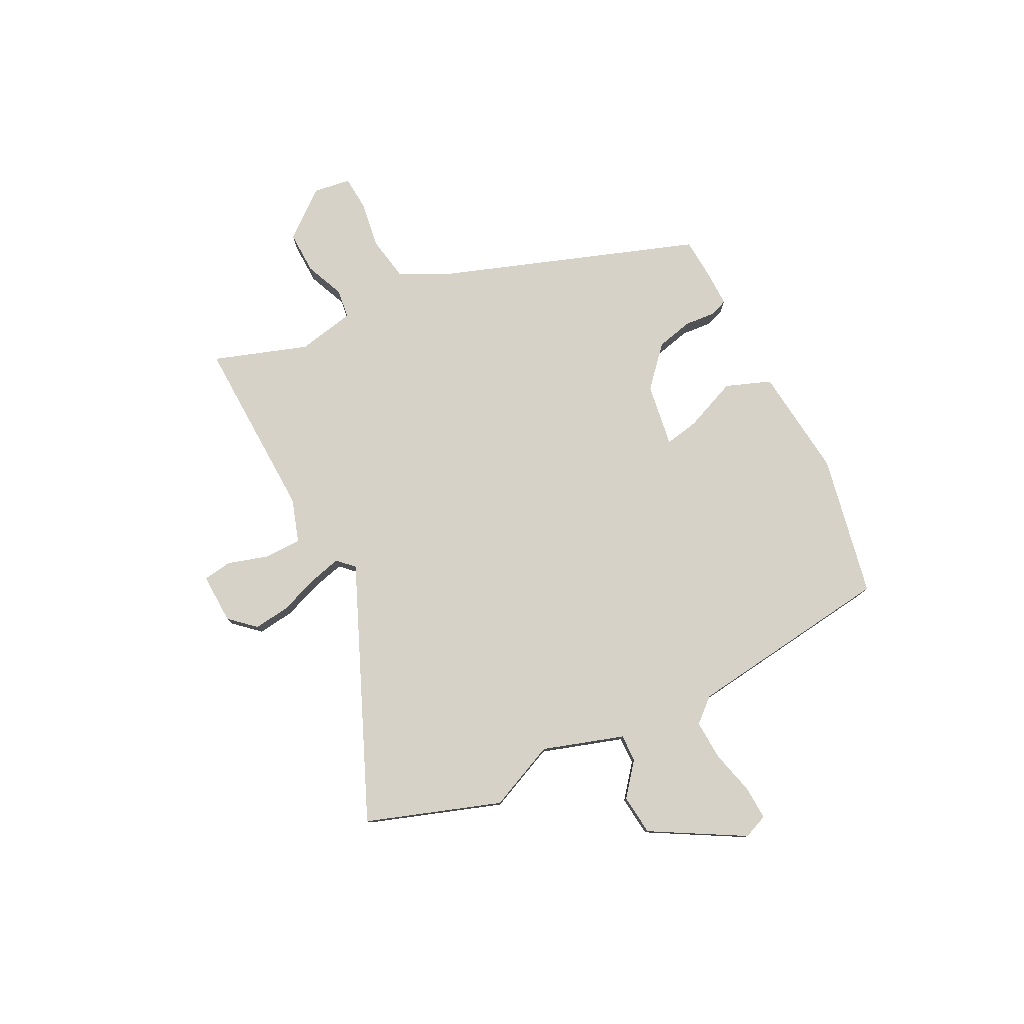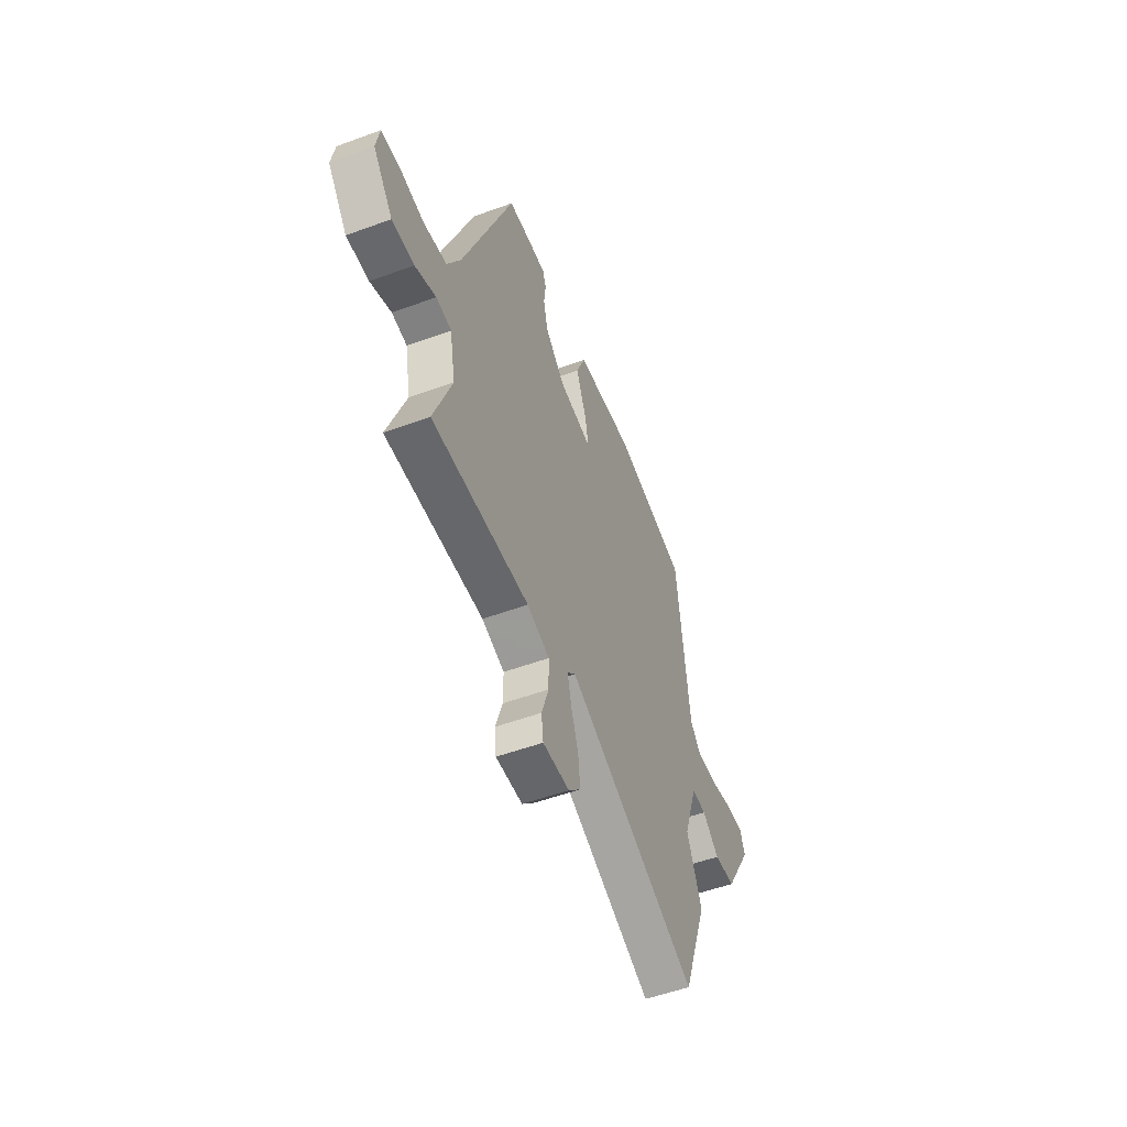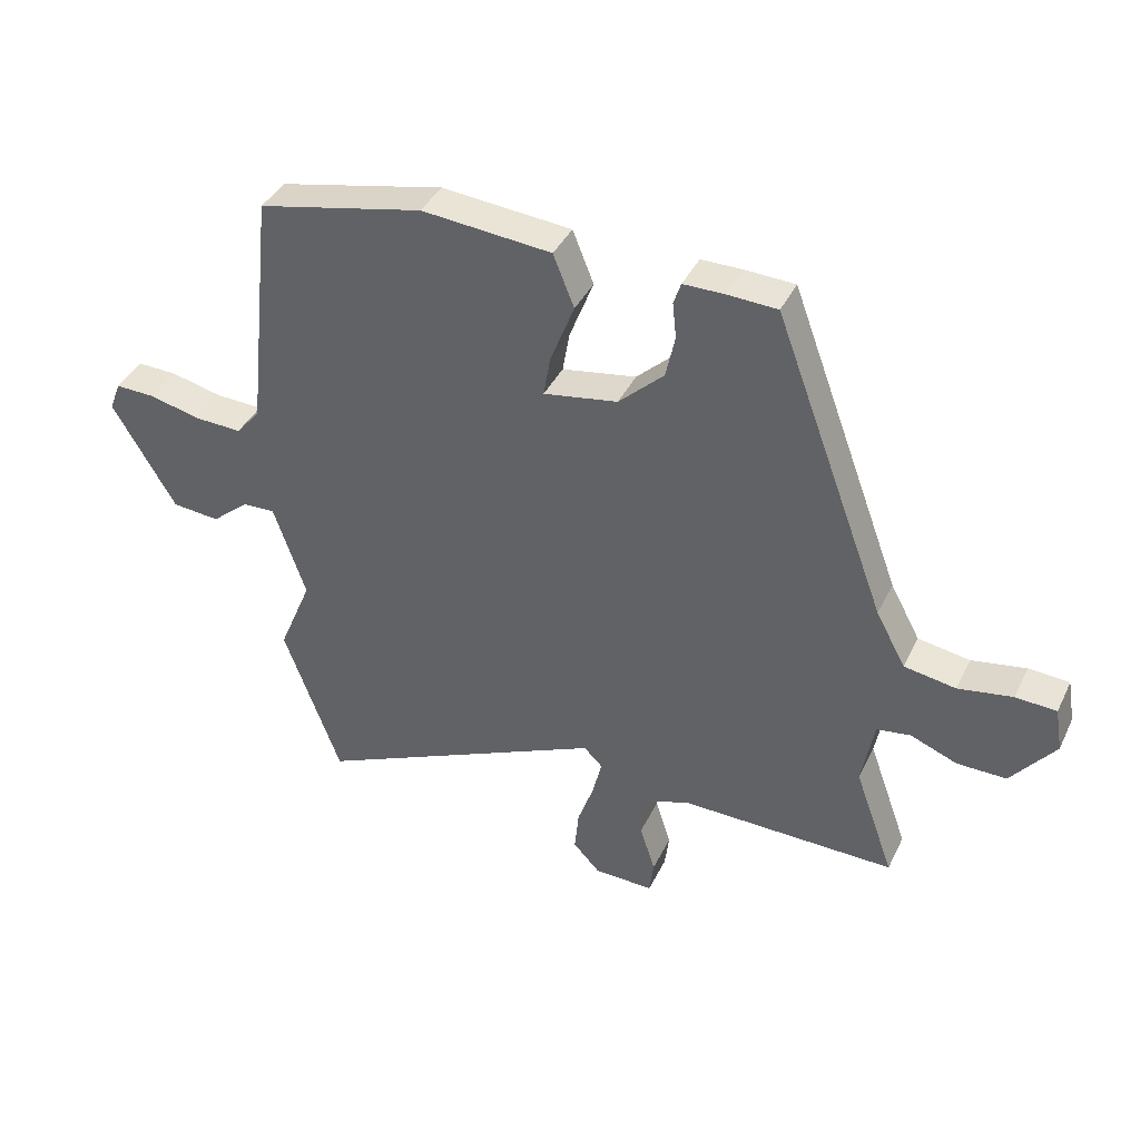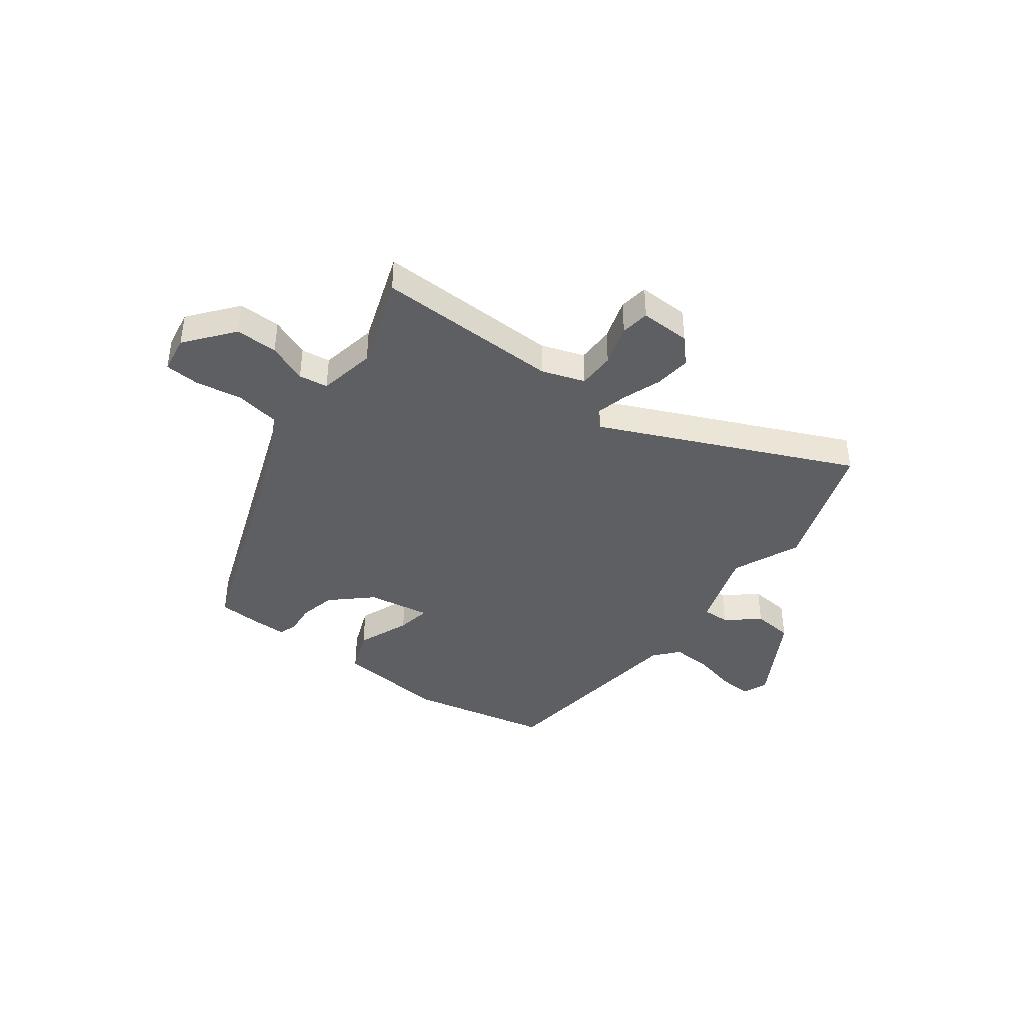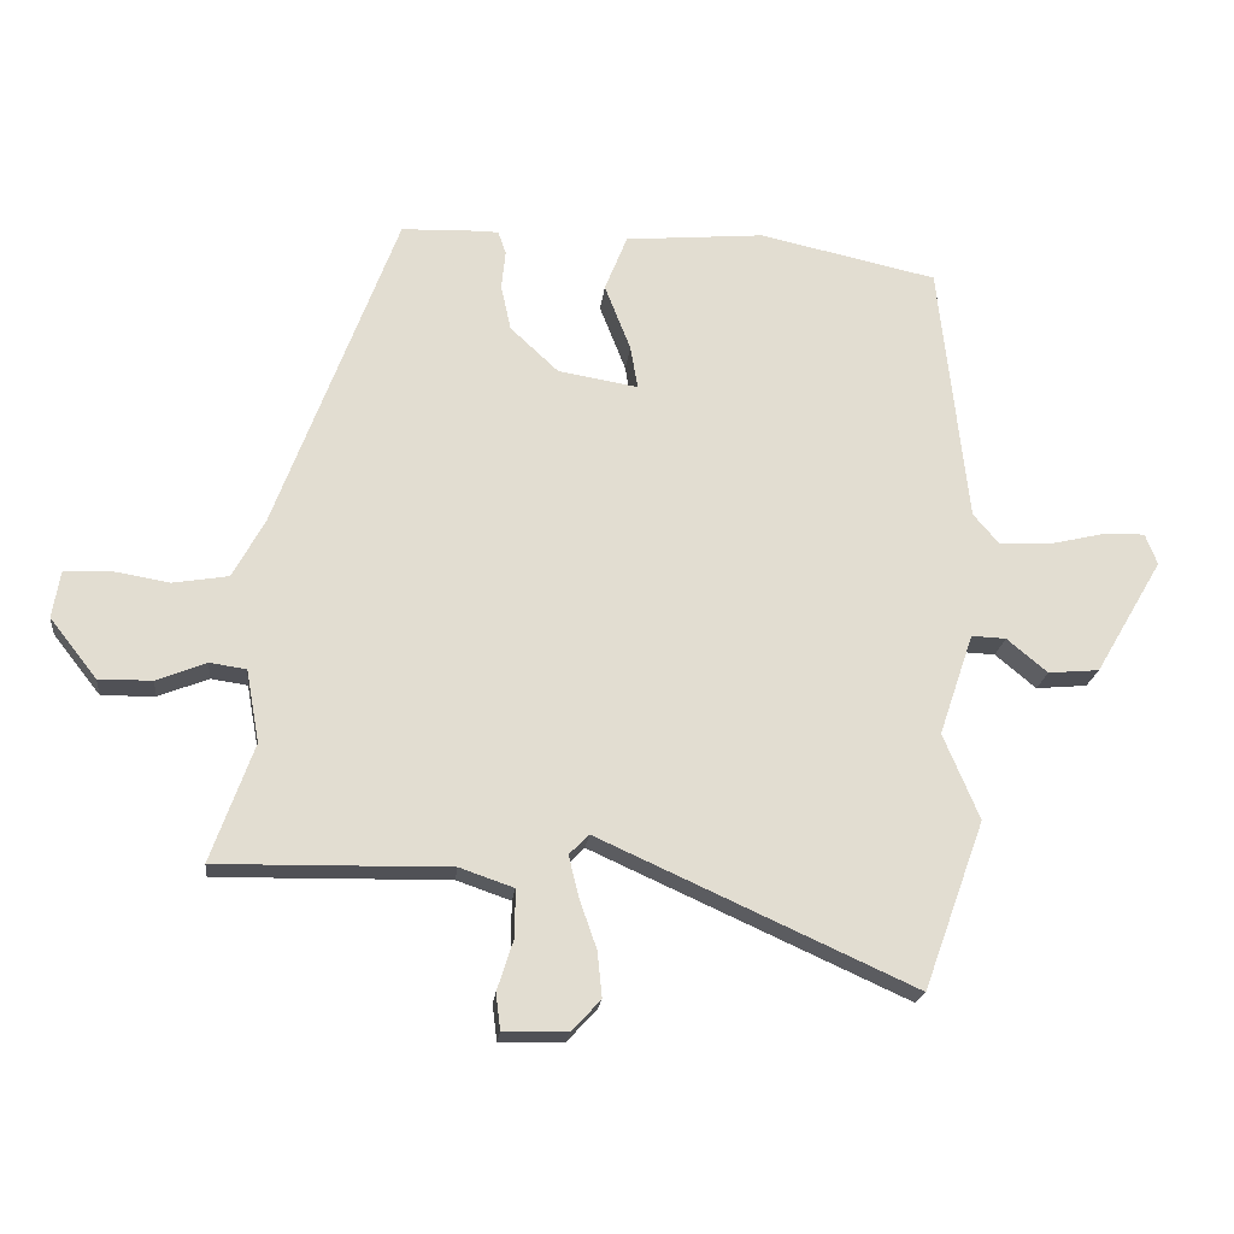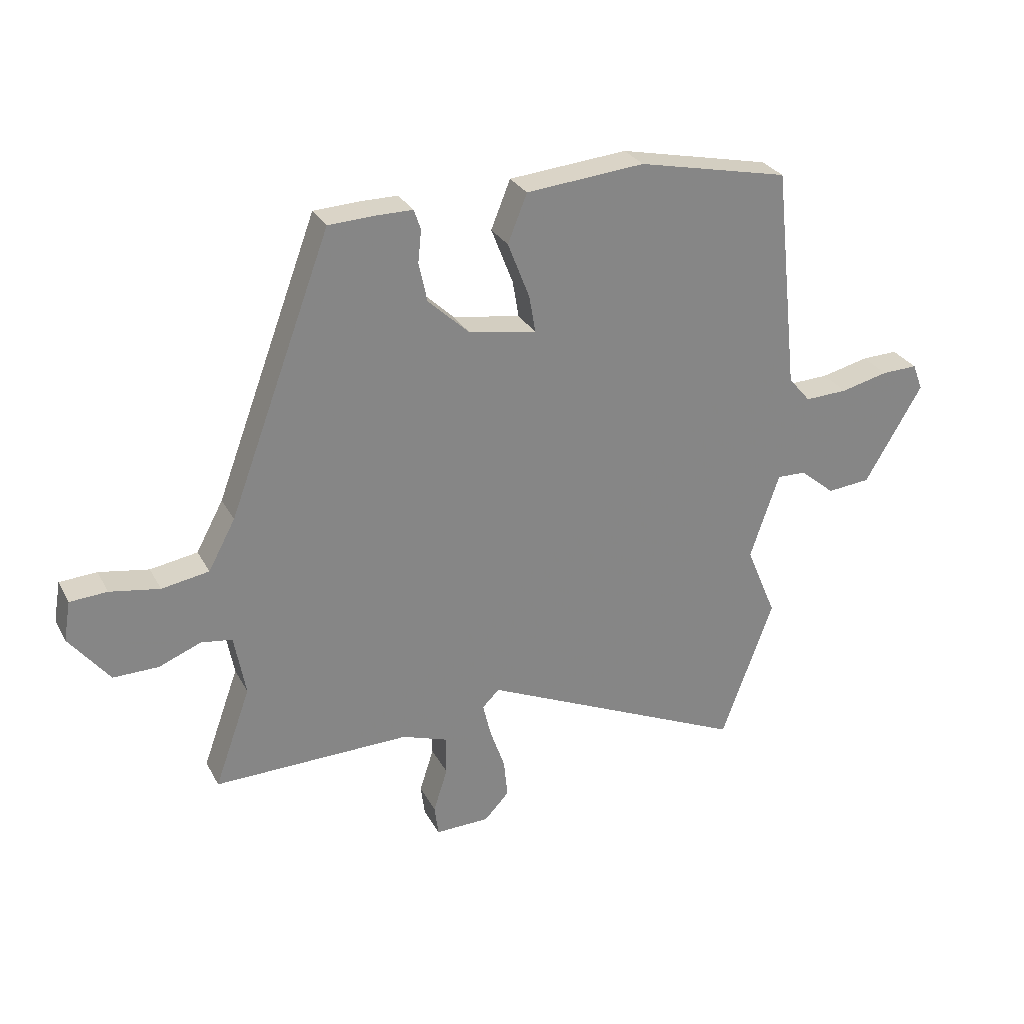
<metadata>
{"format":"obj","ext":"obj","renderer":"f3d","projection":"perspective","resolution":1024,"background":"white","views":[{"elev":78.6,"azim":-117.8,"up":"+Y"},{"elev":-53.0,"azim":111.5,"up":"+Z"},{"elev":39.4,"azim":23.9,"up":"+Z"},{"elev":-40.5,"azim":142.9,"up":"+Y"},{"elev":-20.6,"azim":173.7,"up":"+Z"},{"elev":28.5,"azim":156.6,"up":"+Z"}]}
</metadata>
<code>
v 0.328 0.07 0.487
v 0.51 0.07 -0.001
v 0.558 0.07 -0.09
v 0.642 0.07 -0.104
v 0.73 0.07 -0.089
v 0.796 0.07 -0.093
v 0.808 0.07 -0.164
v 0.737 0.07 -0.254
v 0.657 0.07 -0.253
v 0.582 0.07 -0.223
v 0.527 0.07 -0.231
v 0.507 0.07 -0.34
v 0.571 0.07 -0.518
v 0.222 0.07 -0.512
v 0.141 0.07 -0.54
v 0.141 0.07 -0.61
v 0.166 0.07 -0.688
v 0.159 0.07 -0.743
v 0.063 0.07 -0.741
v 0.019 0.07 -0.694
v 0.026 0.07 -0.625
v 0.052 0.07 -0.551
v 0.067 0.07 -0.489
v 0.037 0.07 -0.459
v -0.437 0.07 -0.673
v -0.529 0.07 -0.42
v -0.475 0.07 -0.291
v -0.527 0.07 -0.138
v -0.579 0.07 -0.14
v -0.64 0.07 -0.191
v -0.717 0.07 -0.184
v -0.819 0.07 -0.011
v -0.801 0.07 0.036
v -0.737 0.07 0.034
v -0.653 0.07 0.014
v -0.577 0.07 0.011
v -0.538 0.07 0.057
v -0.495 0.07 0.452
v -0.227 0.07 0.51
v -0.017 0.07 0.491
v 0.017 0.07 0.406
v -0.022 0.07 0.306
v -0.033 0.07 0.241
v 0.087 0.07 0.261
v 0.16 0.07 0.329
v 0.175 0.07 0.398
v 0.169 0.07 0.456
v 0.181 0.07 0.491
v 0.248 0.07 0.491
v 0.328 0 0.487
v 0.51 0 -0.001
v 0.558 0 -0.09
v 0.642 0 -0.104
v 0.73 0 -0.089
v 0.796 0 -0.093
v 0.808 0 -0.164
v 0.737 0 -0.254
v 0.657 0 -0.253
v 0.582 0 -0.223
v 0.527 0 -0.231
v 0.507 0 -0.34
v 0.571 0 -0.518
v 0.222 0 -0.512
v 0.141 0 -0.54
v 0.141 0 -0.61
v 0.166 0 -0.688
v 0.159 0 -0.743
v 0.063 0 -0.741
v 0.019 0 -0.694
v 0.026 0 -0.625
v 0.052 0 -0.551
v 0.067 0 -0.489
v 0.037 0 -0.459
v -0.437 0 -0.673
v -0.529 0 -0.42
v -0.475 0 -0.291
v -0.527 0 -0.138
v -0.579 0 -0.14
v -0.64 0 -0.191
v -0.717 0 -0.184
v -0.819 0 -0.011
v -0.801 0 0.036
v -0.737 0 0.034
v -0.653 0 0.014
v -0.577 0 0.011
v -0.538 0 0.057
v -0.495 0 0.452
v -0.227 0 0.51
v -0.017 0 0.491
v 0.017 0 0.406
v -0.022 0 0.306
v -0.033 0 0.241
v 0.087 0 0.261
v 0.16 0 0.329
v 0.175 0 0.398
v 0.169 0 0.456
v 0.181 0 0.491
v 0.248 0 0.491
f 46 47 48 49
f 45 46 49 1
f 39 40 41 42
f 37 38 39 42
f 36 37 42 43
f 32 33 34 35
f 32 35 36
f 29 30 31 32
f 28 29 32 36
f 27 28 36 43
f 24 25 26 27
f 19 20 21 22
f 19 22 23
f 16 17 18 19
f 15 16 19 23
f 14 15 23 24
f 12 13 14 24
f 7 8 9 10
f 7 10 11
f 4 5 6 7
f 3 4 7 11
f 2 3 11
f 45 1 2 11
f 44 45 11 12
f 27 43 44
f 12 24 27 44
f 98 97 96 95
f 50 98 95 94
f 91 90 89 88
f 91 88 87 86
f 92 91 86 85
f 84 83 82 81
f 85 84 81
f 81 80 79 78
f 85 81 78 77
f 92 85 77 76
f 76 75 74 73
f 71 70 69 68
f 72 71 68
f 68 67 66 65
f 72 68 65 64
f 73 72 64 63
f 73 63 62 61
f 59 58 57 56
f 60 59 56
f 56 55 54 53
f 60 56 53 52
f 60 52 51
f 60 51 50 94
f 61 60 94 93
f 93 92 76
f 93 76 73 61
f 1 50 51 2
f 2 51 52 3
f 3 52 53 4
f 4 53 54 5
f 5 54 55 6
f 6 55 56 7
f 7 56 57 8
f 8 57 58 9
f 9 58 59 10
f 10 59 60 11
f 11 60 61 12
f 12 61 62 13
f 13 62 63 14
f 14 63 64 15
f 15 64 65 16
f 16 65 66 17
f 17 66 67 18
f 18 67 68 19
f 19 68 69 20
f 20 69 70 21
f 21 70 71 22
f 22 71 72 23
f 23 72 73 24
f 24 73 74 25
f 25 74 75 26
f 26 75 76 27
f 27 76 77 28
f 28 77 78 29
f 29 78 79 30
f 30 79 80 31
f 31 80 81 32
f 32 81 82 33
f 33 82 83 34
f 34 83 84 35
f 35 84 85 36
f 36 85 86 37
f 37 86 87 38
f 38 87 88 39
f 39 88 89 40
f 40 89 90 41
f 41 90 91 42
f 42 91 92 43
f 43 92 93 44
f 44 93 94 45
f 45 94 95 46
f 46 95 96 47
f 47 96 97 48
f 48 97 98 49
f 49 98 50 1

</code>
